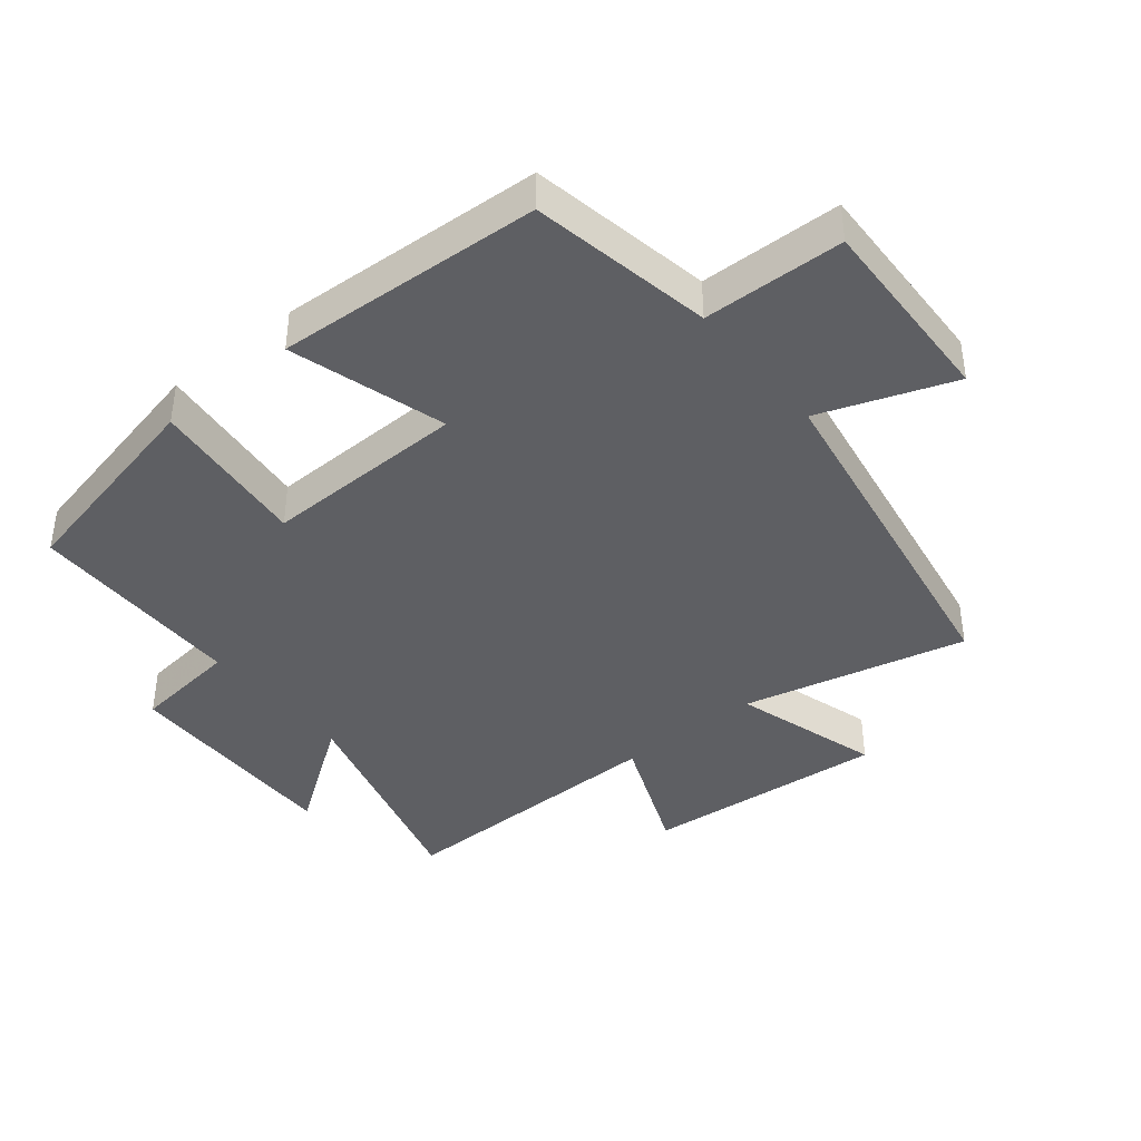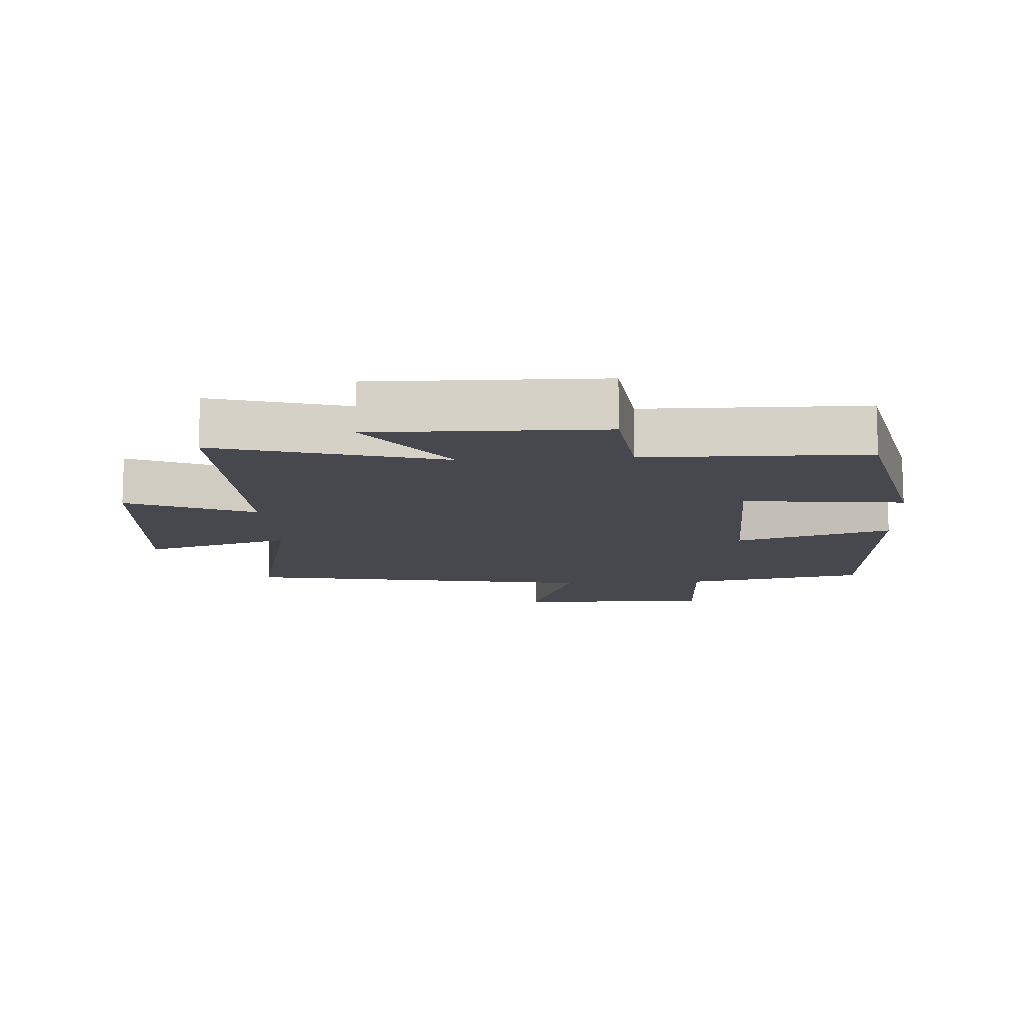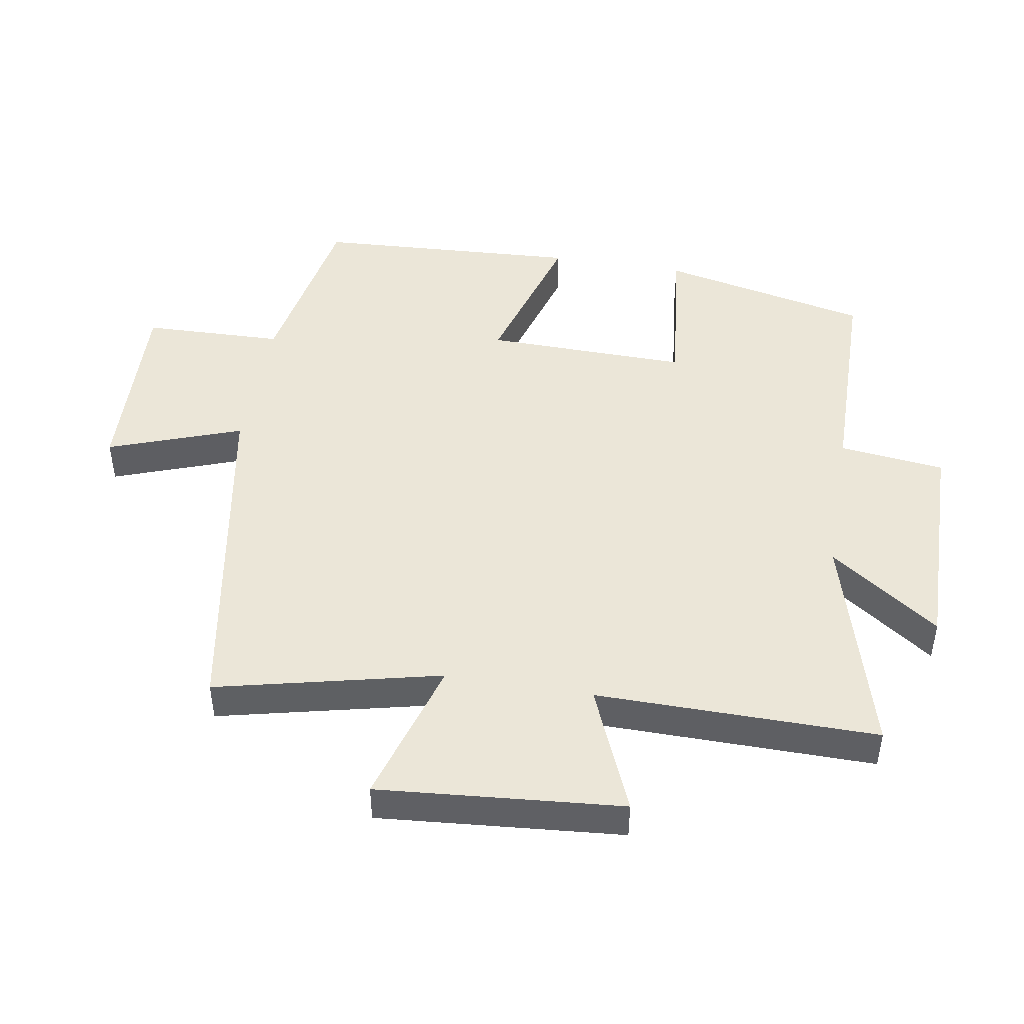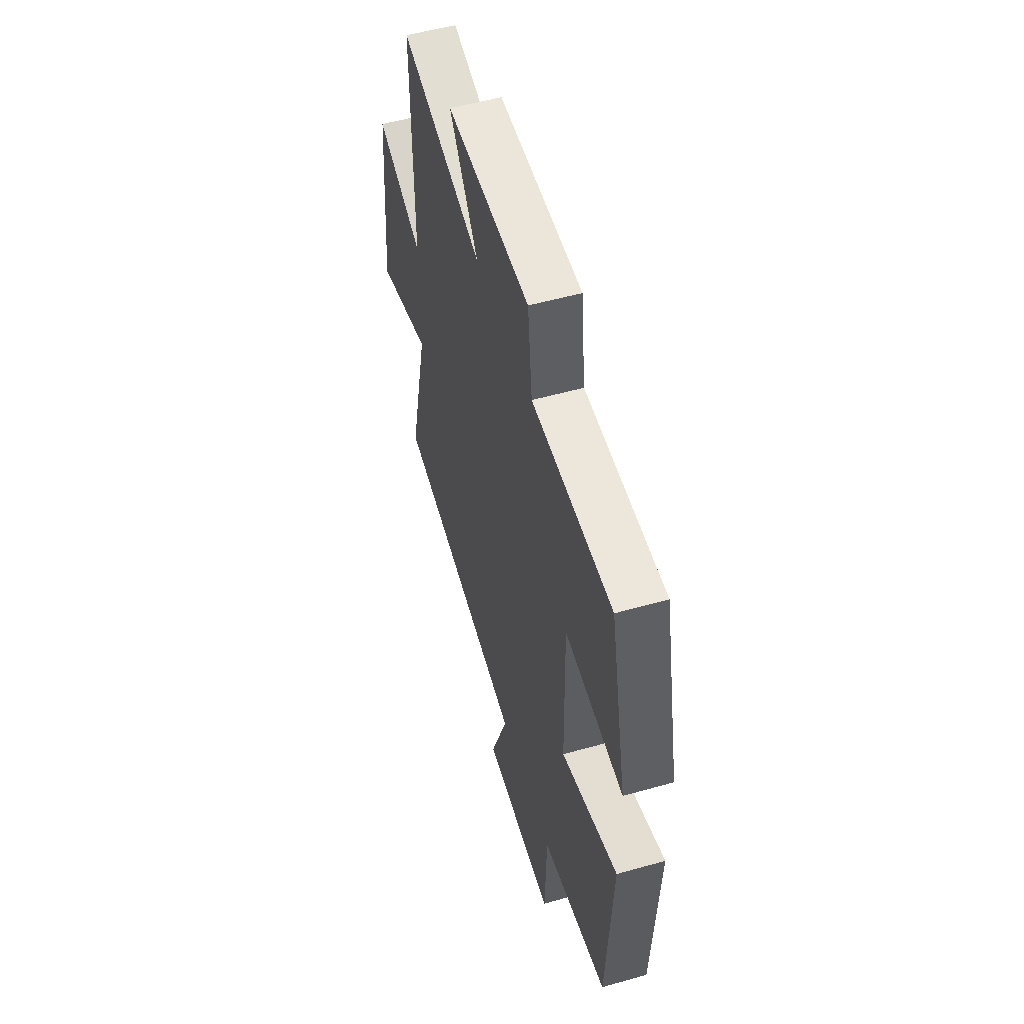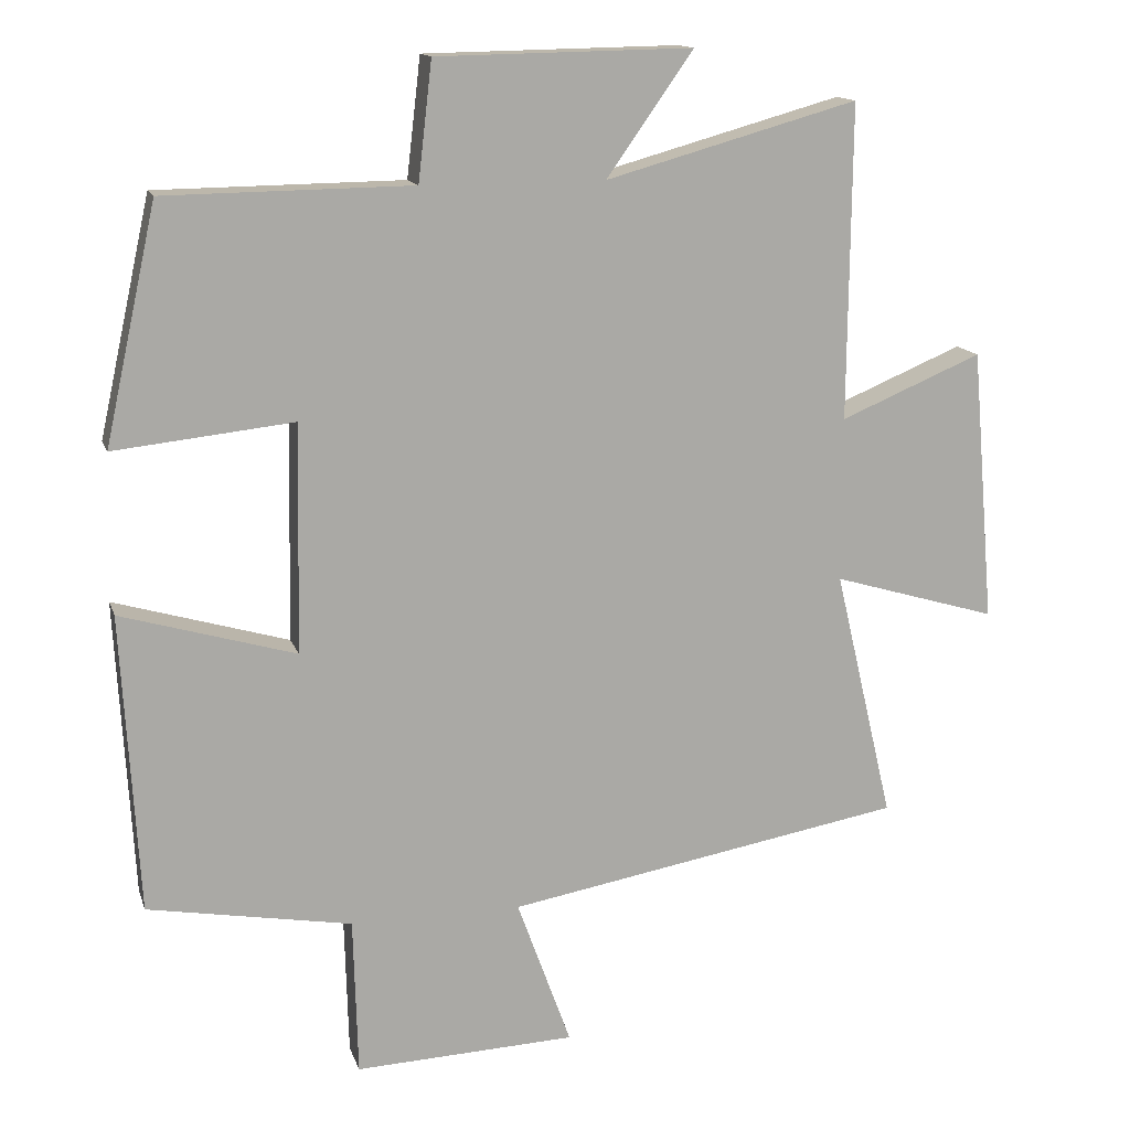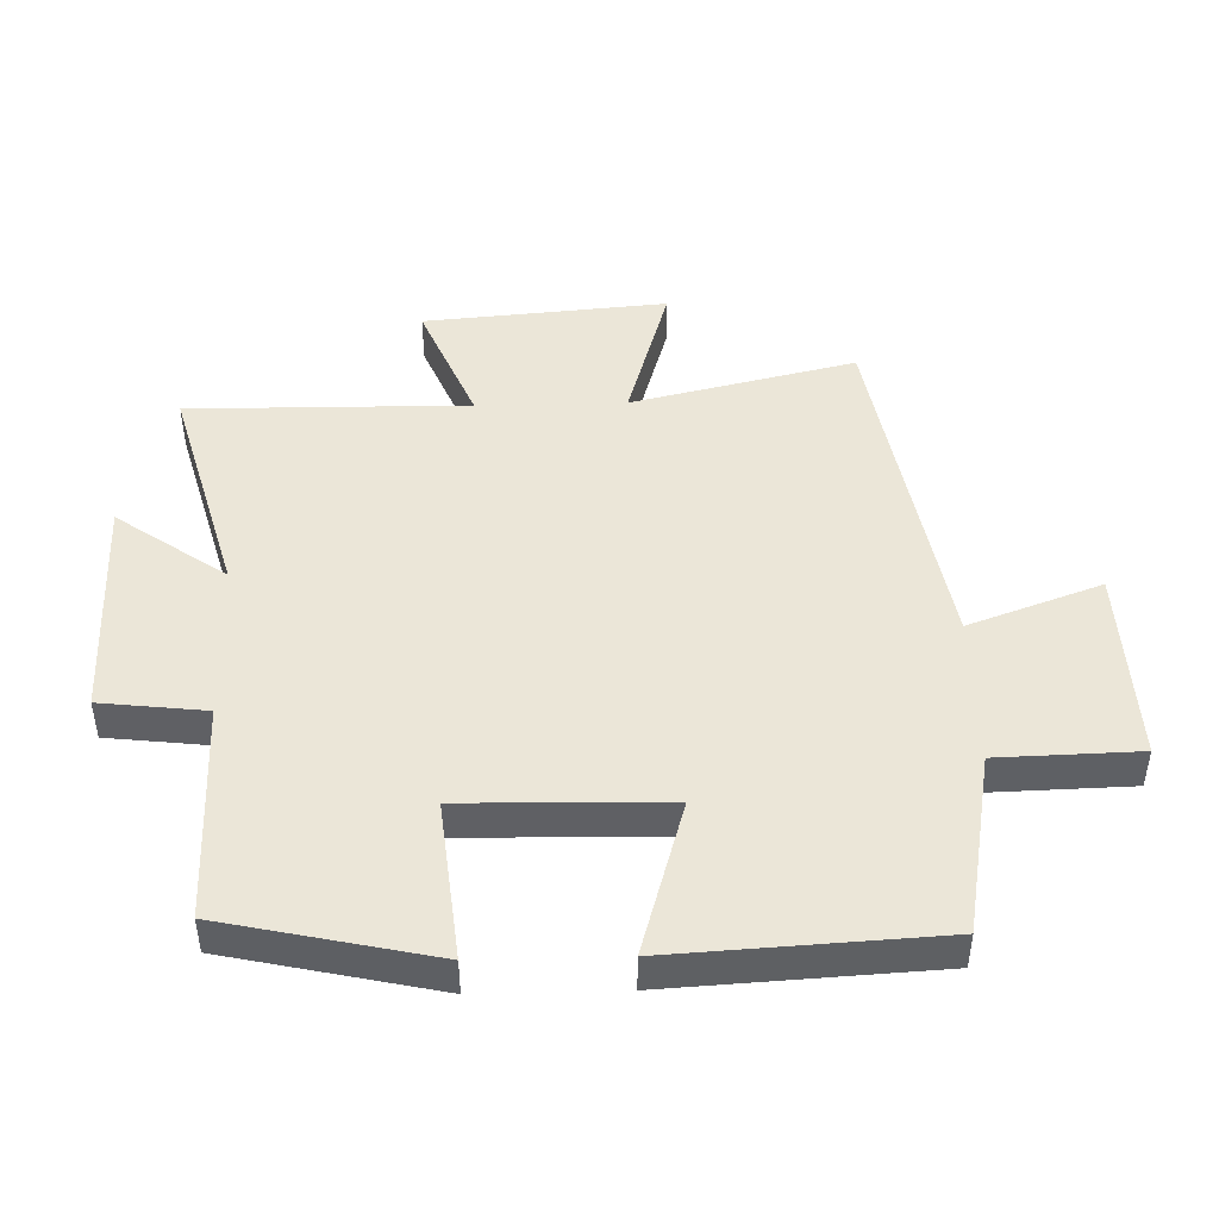
<metadata>
{"format":"obj","ext":"obj","renderer":"f3d","projection":"perspective","resolution":1024,"background":"white","views":[{"elev":-40.6,"azim":129.2,"up":"+Y"},{"elev":-11.9,"azim":3.6,"up":"+Y"},{"elev":46.2,"azim":-80.4,"up":"+Y"},{"elev":53.9,"azim":73.3,"up":"+Z"},{"elev":14.2,"azim":164.8,"up":"+Z"},{"elev":46.2,"azim":88.5,"up":"+Y"}]}
</metadata>
<code>
v 0.429 0.07 0.496
v 0.5 0.07 0.174
v 0.255 0.07 0.2
v 0.261 0.07 -0.112
v 0.5 0.07 -0.042
v 0.477 0.07 -0.45
v 0.198 0.07 -0.5
v 0.192 0.07 -0.716
v -0.11 0.07 -0.704
v -0.036 0.07 -0.5
v -0.581 0.07 -0.405
v -0.5 0.07 -0.061
v -0.726 0.07 -0.128
v -0.694 0.07 0.246
v -0.5 0.07 0.165
v -0.504 0.07 0.596
v -0.159 0.07 0.5
v -0.278 0.07 0.668
v 0.072 0.07 0.662
v 0.091 0.07 0.5
v 0.429 0 0.496
v 0.5 0 0.174
v 0.255 0 0.2
v 0.261 0 -0.112
v 0.5 0 -0.042
v 0.477 0 -0.45
v 0.198 0 -0.5
v 0.192 0 -0.716
v -0.11 0 -0.704
v -0.036 0 -0.5
v -0.581 0 -0.405
v -0.5 0 -0.061
v -0.726 0 -0.128
v -0.694 0 0.246
v -0.5 0 0.165
v -0.504 0 0.596
v -0.159 0 0.5
v -0.278 0 0.668
v 0.072 0 0.662
v 0.091 0 0.5
f 17 18 19 20
f 17 20 1 2
f 15 16 17
f 12 13 14 15
f 12 15 17
f 10 11 12 17
f 7 8 9 10
f 4 5 6 7
f 3 4 7 10
f 17 2 3
f 3 10 17
f 40 39 38 37
f 22 21 40 37
f 37 36 35
f 35 34 33 32
f 37 35 32
f 37 32 31 30
f 30 29 28 27
f 27 26 25 24
f 30 27 24 23
f 23 22 37
f 37 30 23
f 1 21 22 2
f 2 22 23 3
f 3 23 24 4
f 4 24 25 5
f 5 25 26 6
f 6 26 27 7
f 7 27 28 8
f 8 28 29 9
f 9 29 30 10
f 10 30 31 11
f 11 31 32 12
f 12 32 33 13
f 13 33 34 14
f 14 34 35 15
f 15 35 36 16
f 16 36 37 17
f 17 37 38 18
f 18 38 39 19
f 19 39 40 20
f 20 40 21 1

</code>
